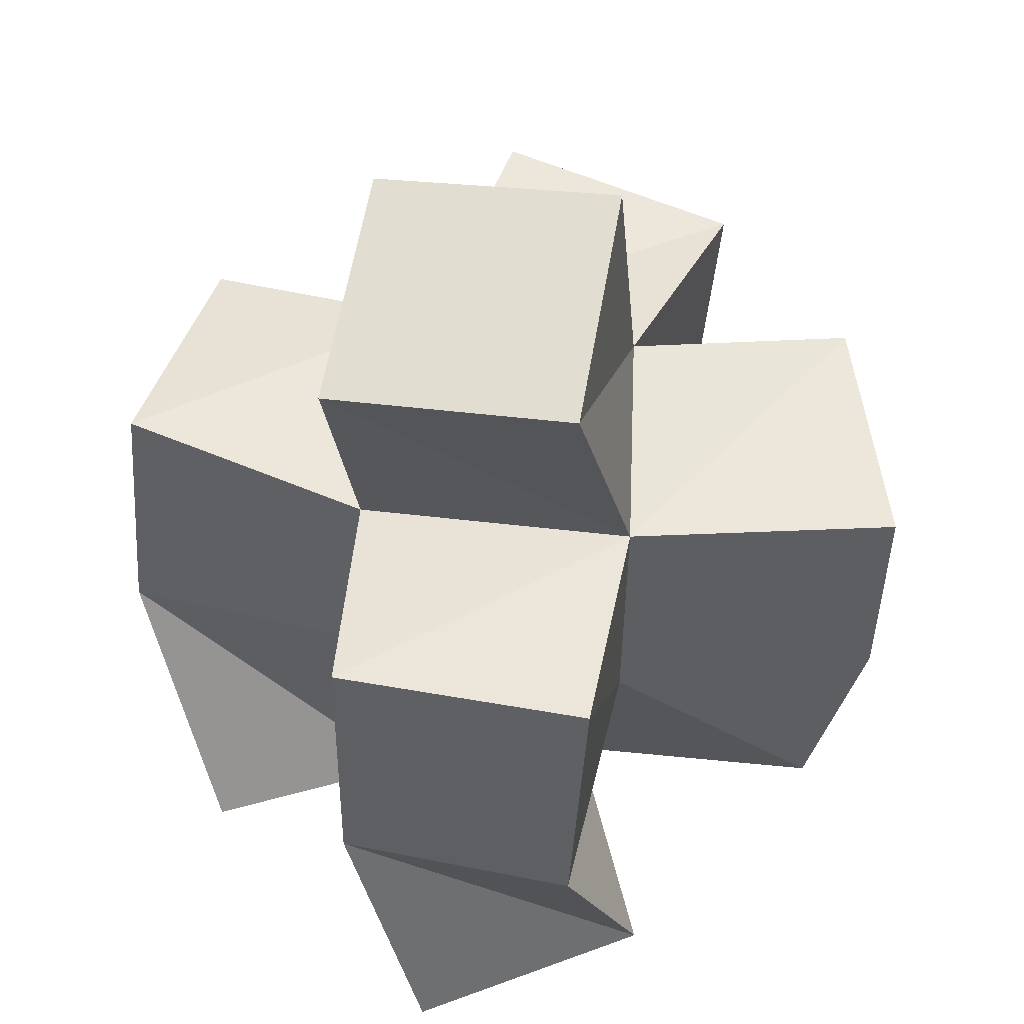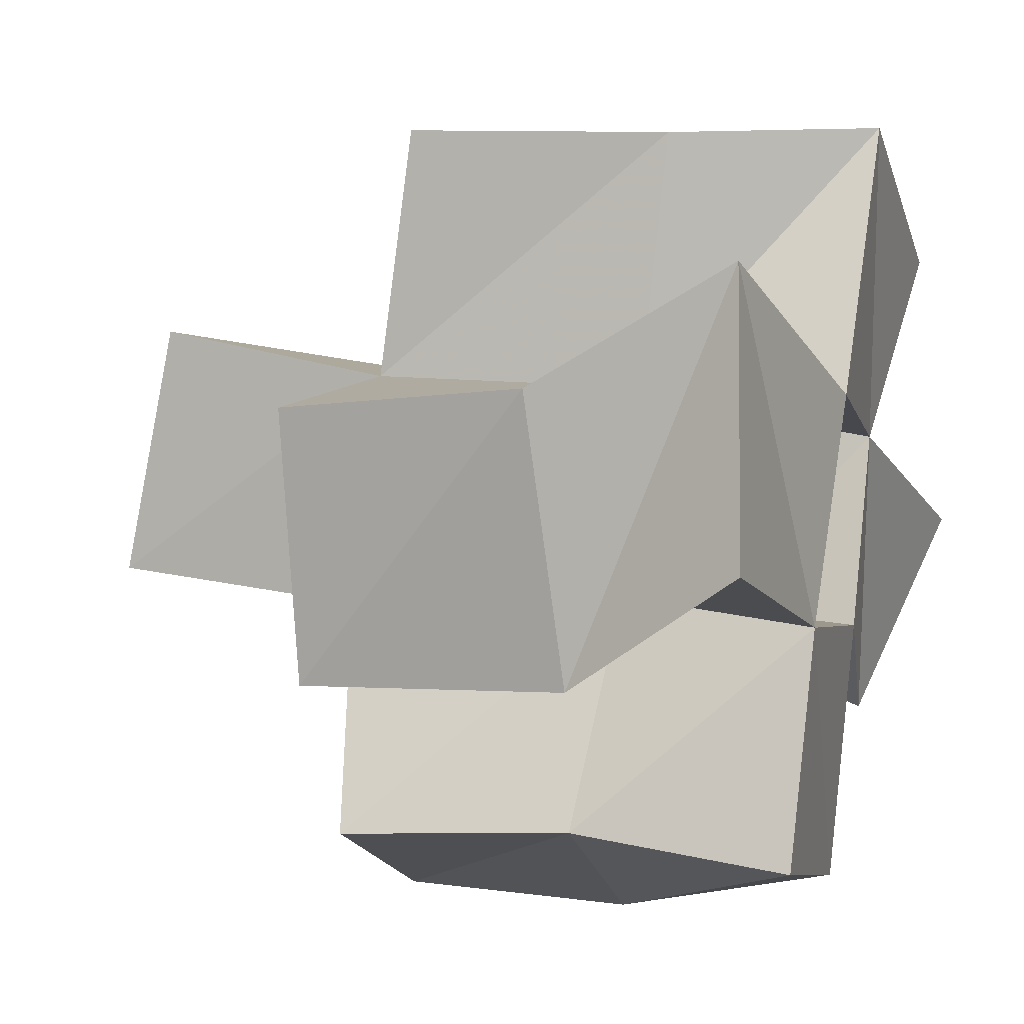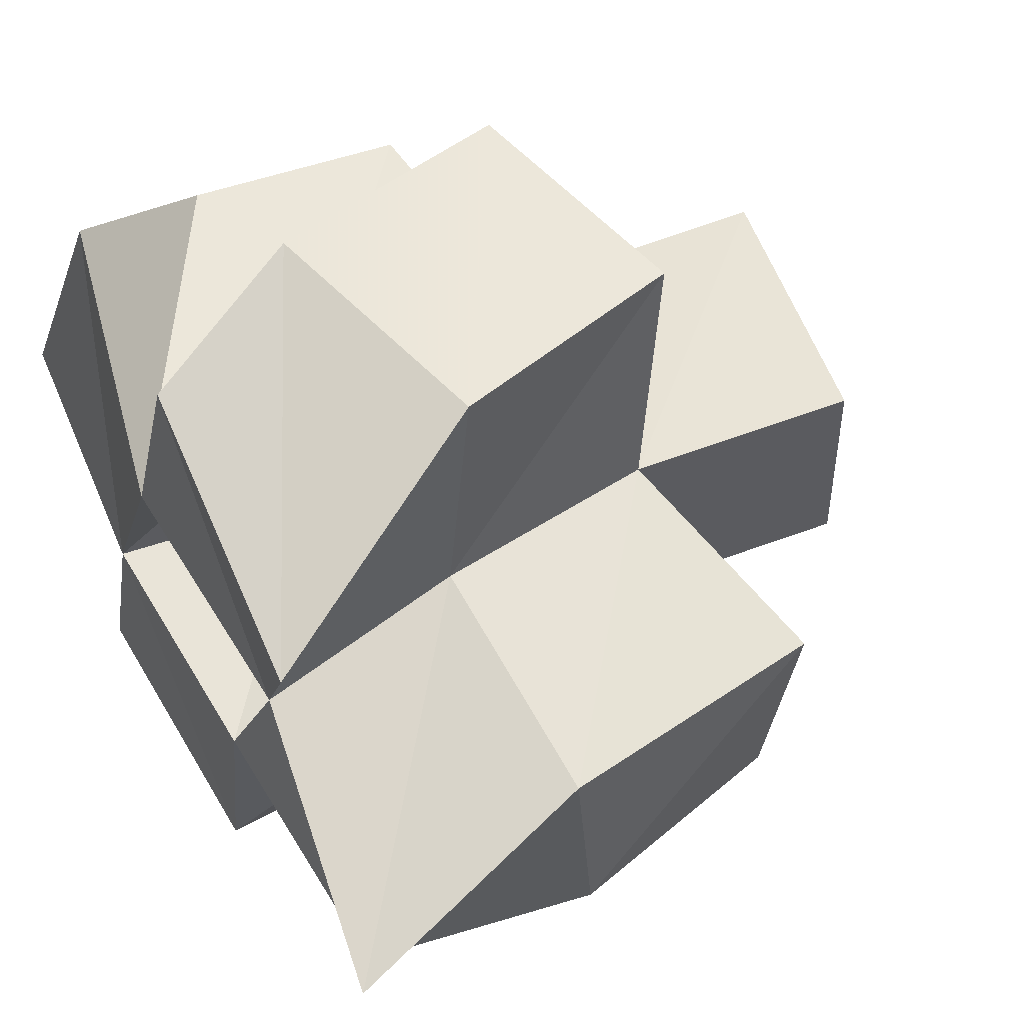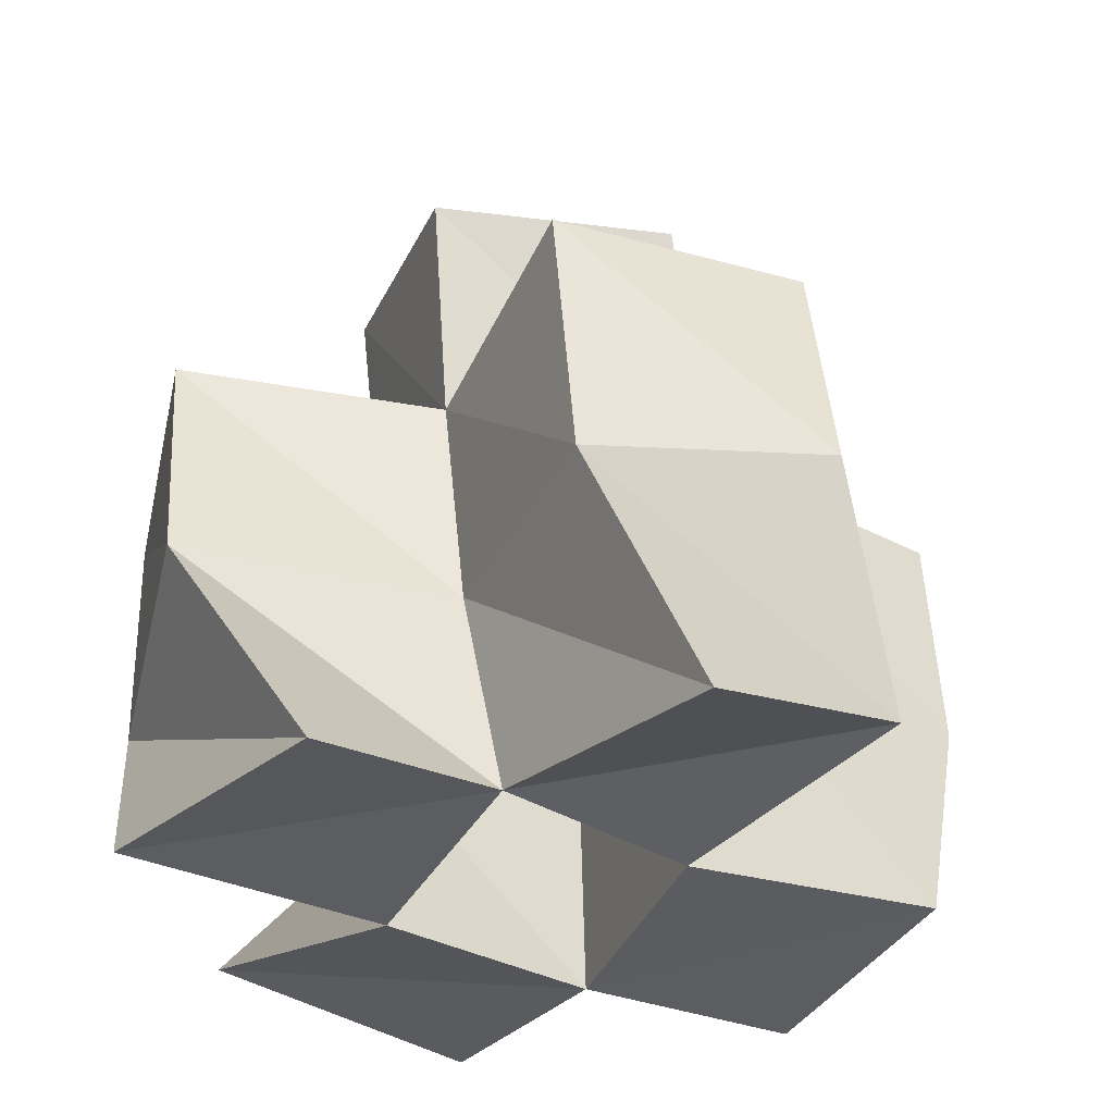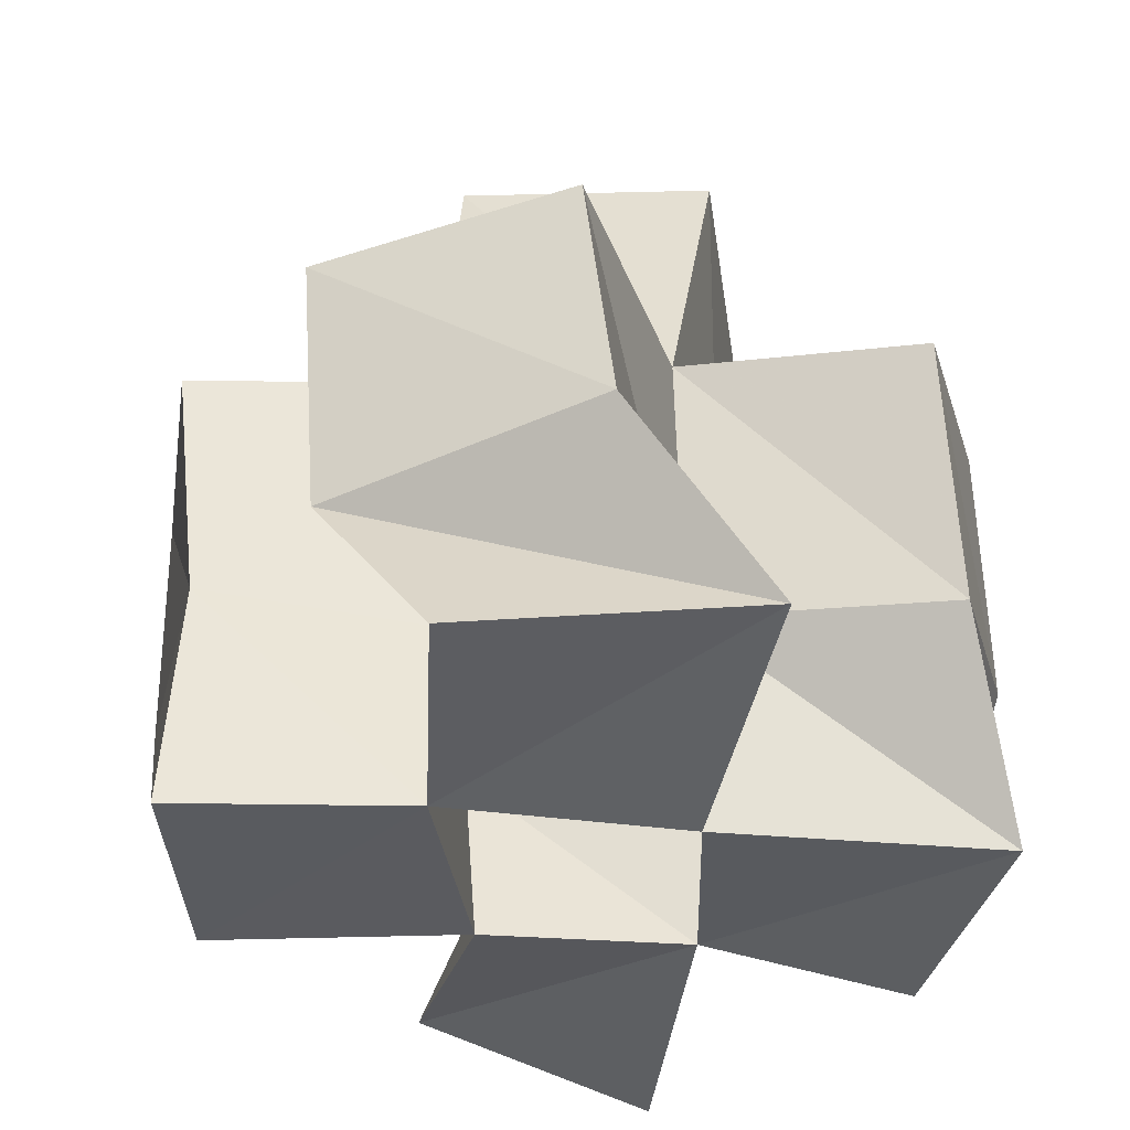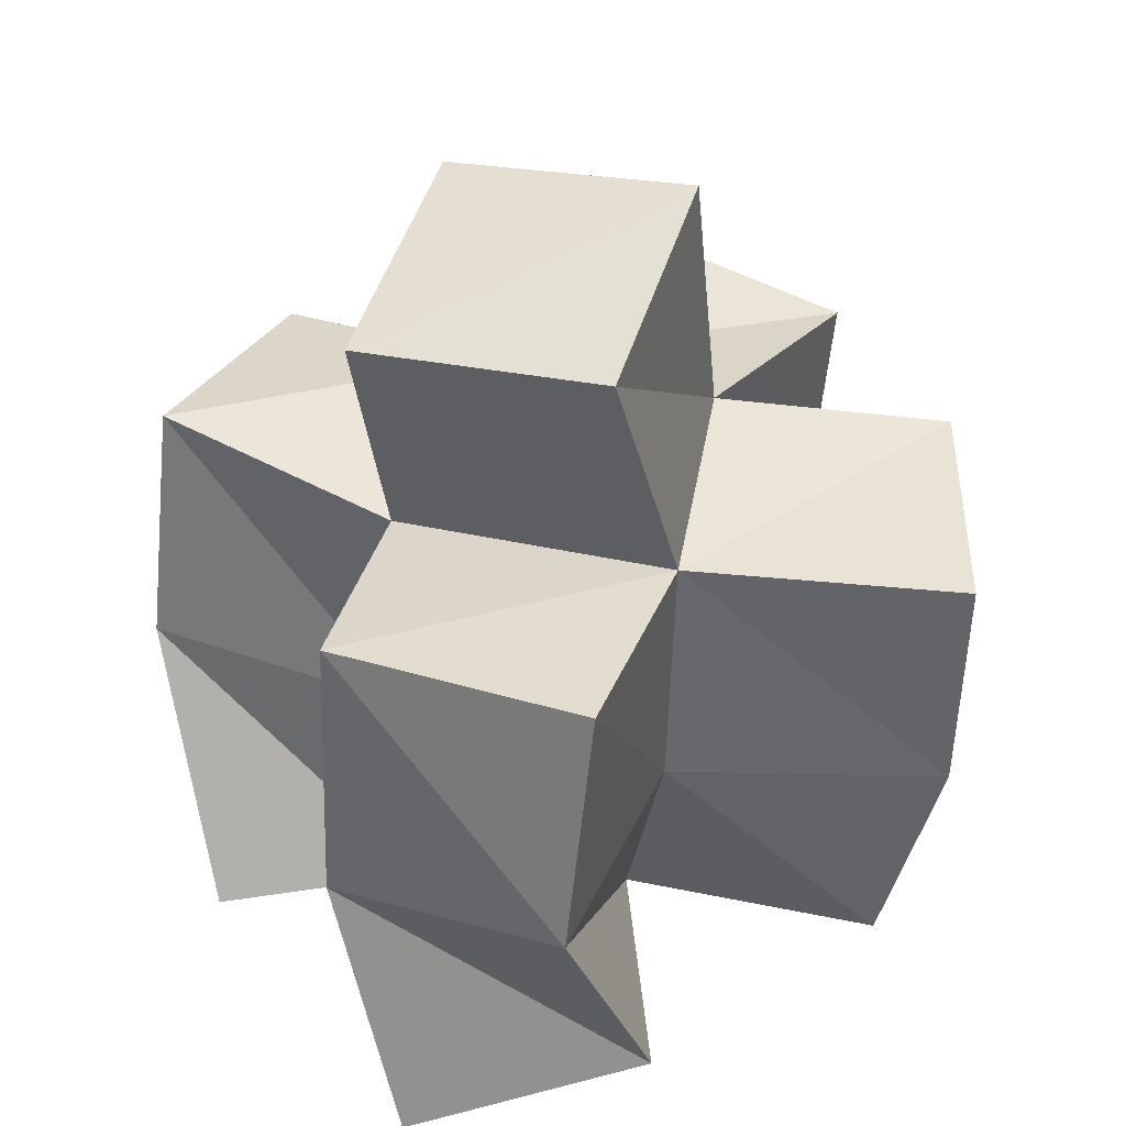
<metadata>
{"format":"obj","ext":"obj","renderer":"f3d","projection":"perspective","resolution":1024,"background":"white","views":[{"elev":56.8,"azim":110.3,"up":"+Y"},{"elev":9.2,"azim":-69.4,"up":"+Z"},{"elev":49.2,"azim":62.7,"up":"+Z"},{"elev":-31.9,"azim":80.1,"up":"+Y"},{"elev":-37.2,"azim":-71.7,"up":"+Y"},{"elev":44.6,"azim":118.2,"up":"+Y"}]}
</metadata>
<code>
v -0.3953 0.1018 0.7179
v -0.389 0.1352 0.6938
v -0.3492 0.1001 0.7004
v -0.3435 0.1396 0.7025
v -0.3732 0.1091 0.7694
v -0.3949 0.141 0.7482
v -0.3269 0.1002 0.7414
v -0.3356 0.1388 0.7422
v -0.3646 0.1 0.6572
v -0.3664 0.1422 0.6613
v -0.3123 0.1049 0.6415
v -0.321 0.1462 0.6331
v -0.3003 0.1038 0.691
v -0.2973 0.1451 0.682
v -0.2806 0.1058 0.7274
v -0.2872 0.1473 0.7339
v -0.3041 0.1 0.7916
v -0.3298 0.1353 0.7909
v -0.2579 0.1008 0.7625
v -0.2804 0.1486 0.7873
v -0.257 0.1122 0.6636
v -0.2437 0.156 0.6749
v -0.2292 0.1 0.7023
v -0.2394 0.1499 0.722
v -0.3946 0.1841 0.6923
v -0.3477 0.1947 0.6981
v -0.3961 0.1868 0.7431
v -0.3433 0.19 0.7432
v -0.3711 0.1872 0.6578
v -0.3256 0.191 0.6345
v -0.3033 0.1935 0.6837
v -0.2919 0.1912 0.7374
v -0.3417 0.1838 0.7912
v -0.2929 0.195 0.7885
v -0.2566 0.2029 0.6761
v -0.2476 0.2038 0.7245
v -0.3427 0.2476 0.701
v -0.2937 0.2413 0.6922
v -0.3357 0.2405 0.7498
v -0.2862 0.2353 0.7412
f 1 2 4
f 3 1 4
f 2 6 8
f 4 2 8
f 6 5 7
f 8 6 7
f 5 1 3
f 7 5 3
f 8 7 3
f 4 8 3
f 2 1 5
f 6 2 5
f 9 10 12
f 11 9 12
f 10 4 14
f 12 10 14
f 4 3 13
f 14 4 13
f 3 9 11
f 13 3 11
f 14 13 11
f 12 14 11
f 10 9 3
f 4 10 3
f 7 8 16
f 15 7 16
f 8 18 20
f 16 8 20
f 18 17 19
f 20 18 19
f 17 7 15
f 19 17 15
f 20 19 15
f 16 20 15
f 8 7 17
f 18 8 17
f 13 14 22
f 21 13 22
f 14 16 24
f 22 14 24
f 16 15 23
f 24 16 23
f 15 13 21
f 23 15 21
f 24 23 21
f 22 24 21
f 14 13 15
f 16 14 15
f 2 25 26
f 4 2 26
f 25 27 28
f 26 25 28
f 27 6 8
f 28 27 8
f 6 2 4
f 8 6 4
f 28 8 4
f 26 28 4
f 25 2 6
f 27 25 6
f 10 29 30
f 12 10 30
f 29 26 31
f 30 29 31
f 26 4 14
f 31 26 14
f 4 10 12
f 14 4 12
f 31 14 12
f 30 31 12
f 29 10 4
f 26 29 4
f 8 28 32
f 16 8 32
f 28 33 34
f 32 28 34
f 33 18 20
f 34 33 20
f 18 8 16
f 20 18 16
f 34 20 16
f 32 34 16
f 28 8 18
f 33 28 18
f 14 31 35
f 22 14 35
f 31 32 36
f 35 31 36
f 32 16 24
f 36 32 24
f 16 14 22
f 24 16 22
f 36 24 22
f 35 36 22
f 31 14 16
f 32 31 16
f 4 26 31
f 14 4 31
f 26 28 32
f 31 26 32
f 28 8 16
f 32 28 16
f 8 4 14
f 16 8 14
f 32 16 14
f 31 32 14
f 26 4 8
f 28 26 8
f 26 37 38
f 31 26 38
f 37 39 40
f 38 37 40
f 39 28 32
f 40 39 32
f 28 26 31
f 32 28 31
f 40 32 31
f 38 40 31
f 37 26 28
f 39 37 28

</code>
